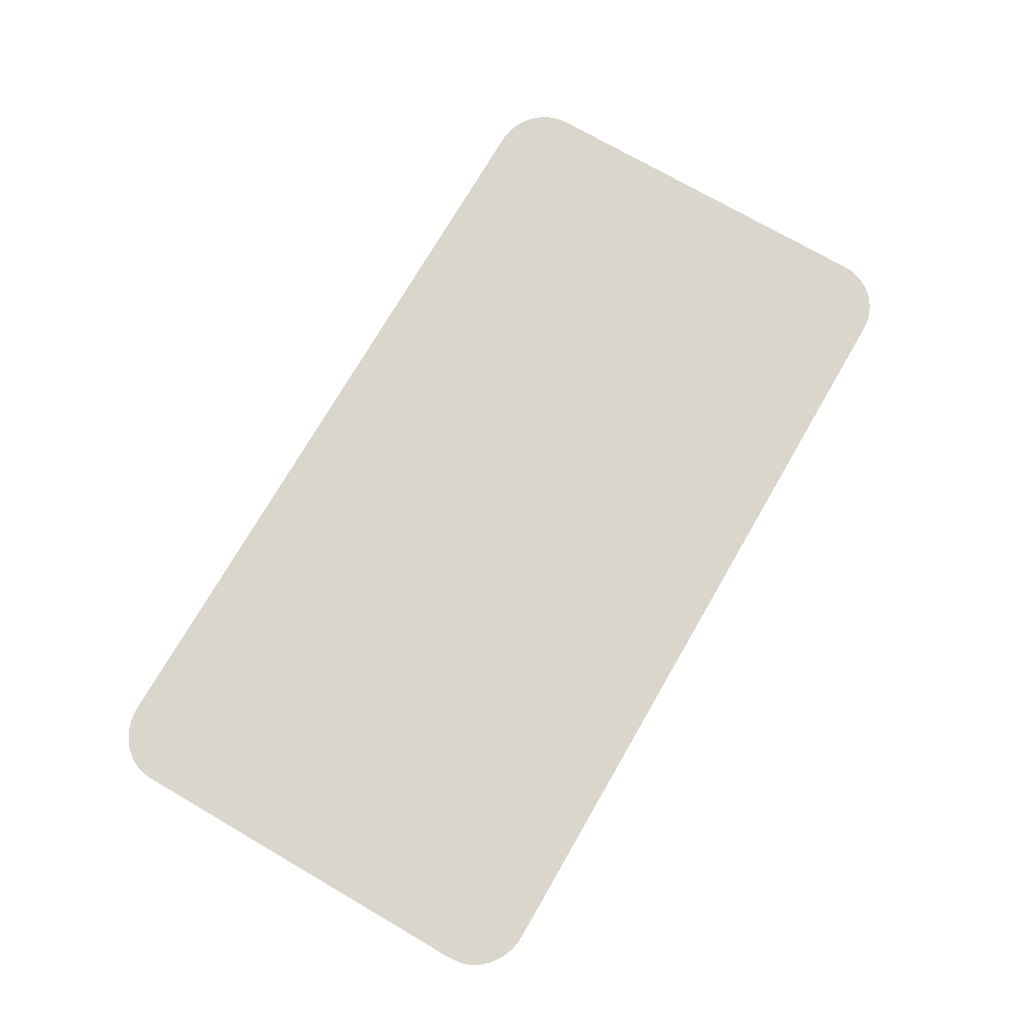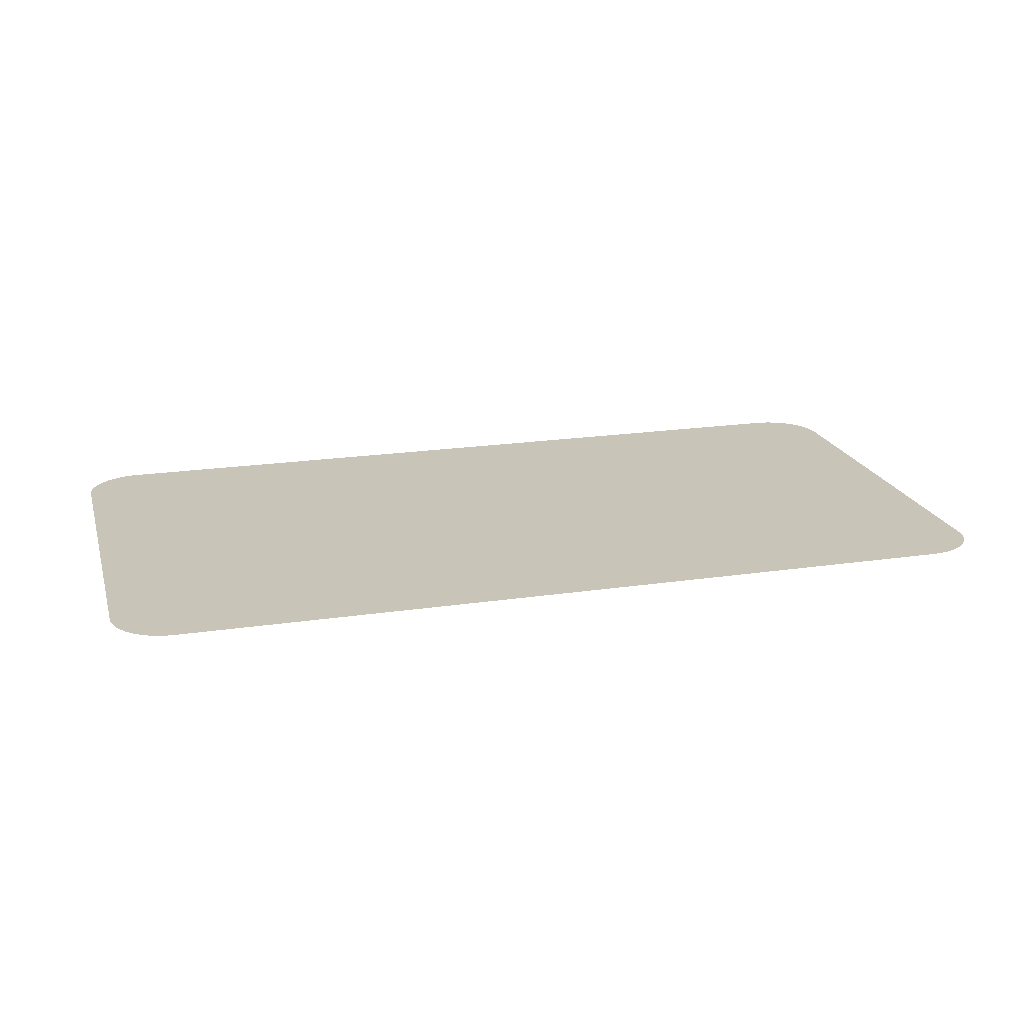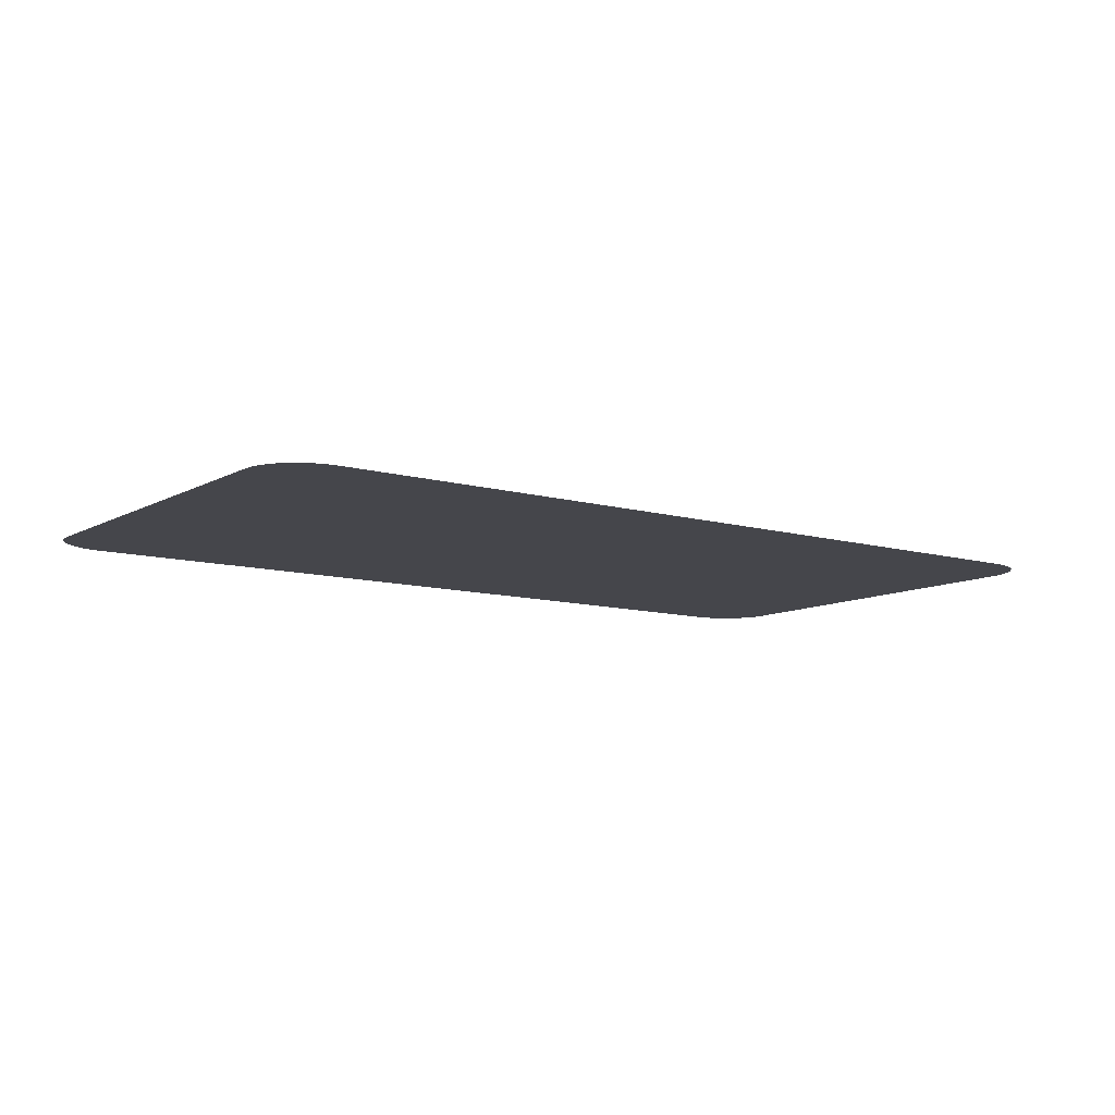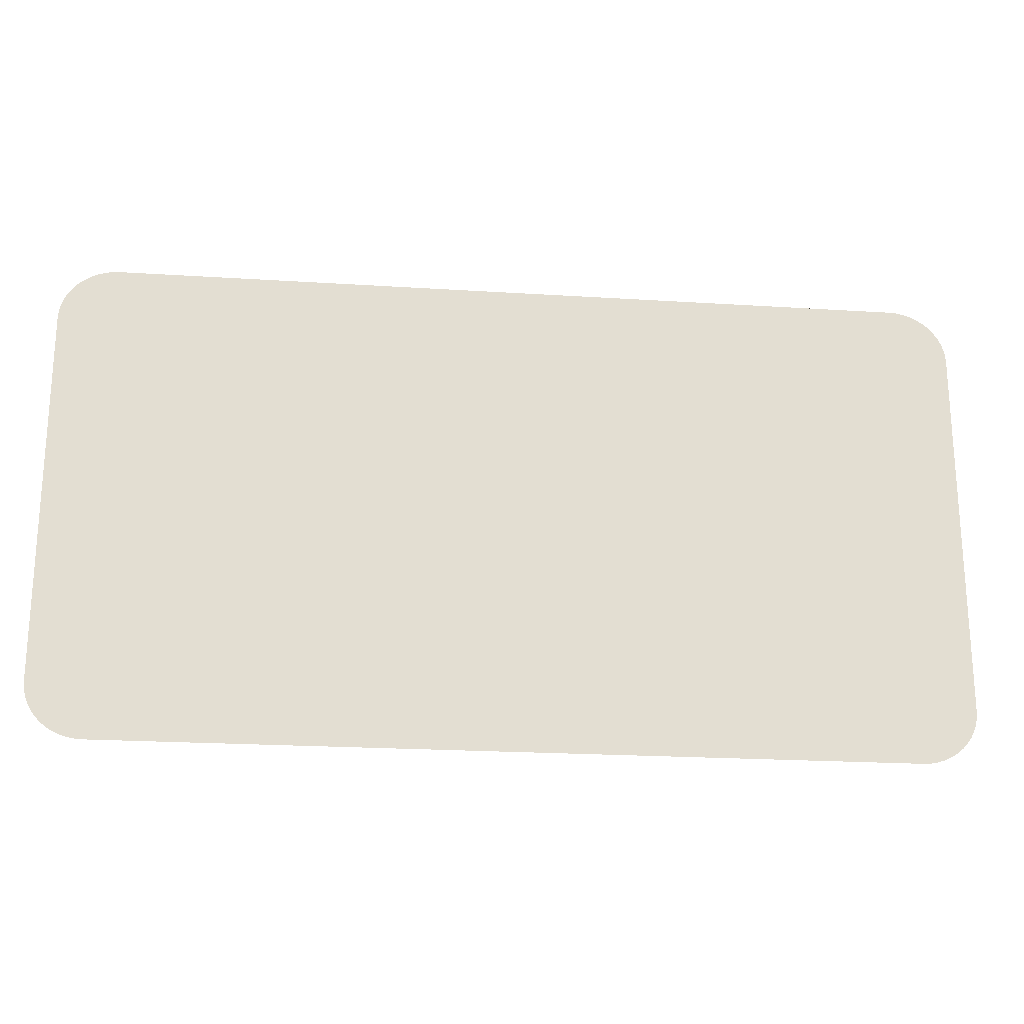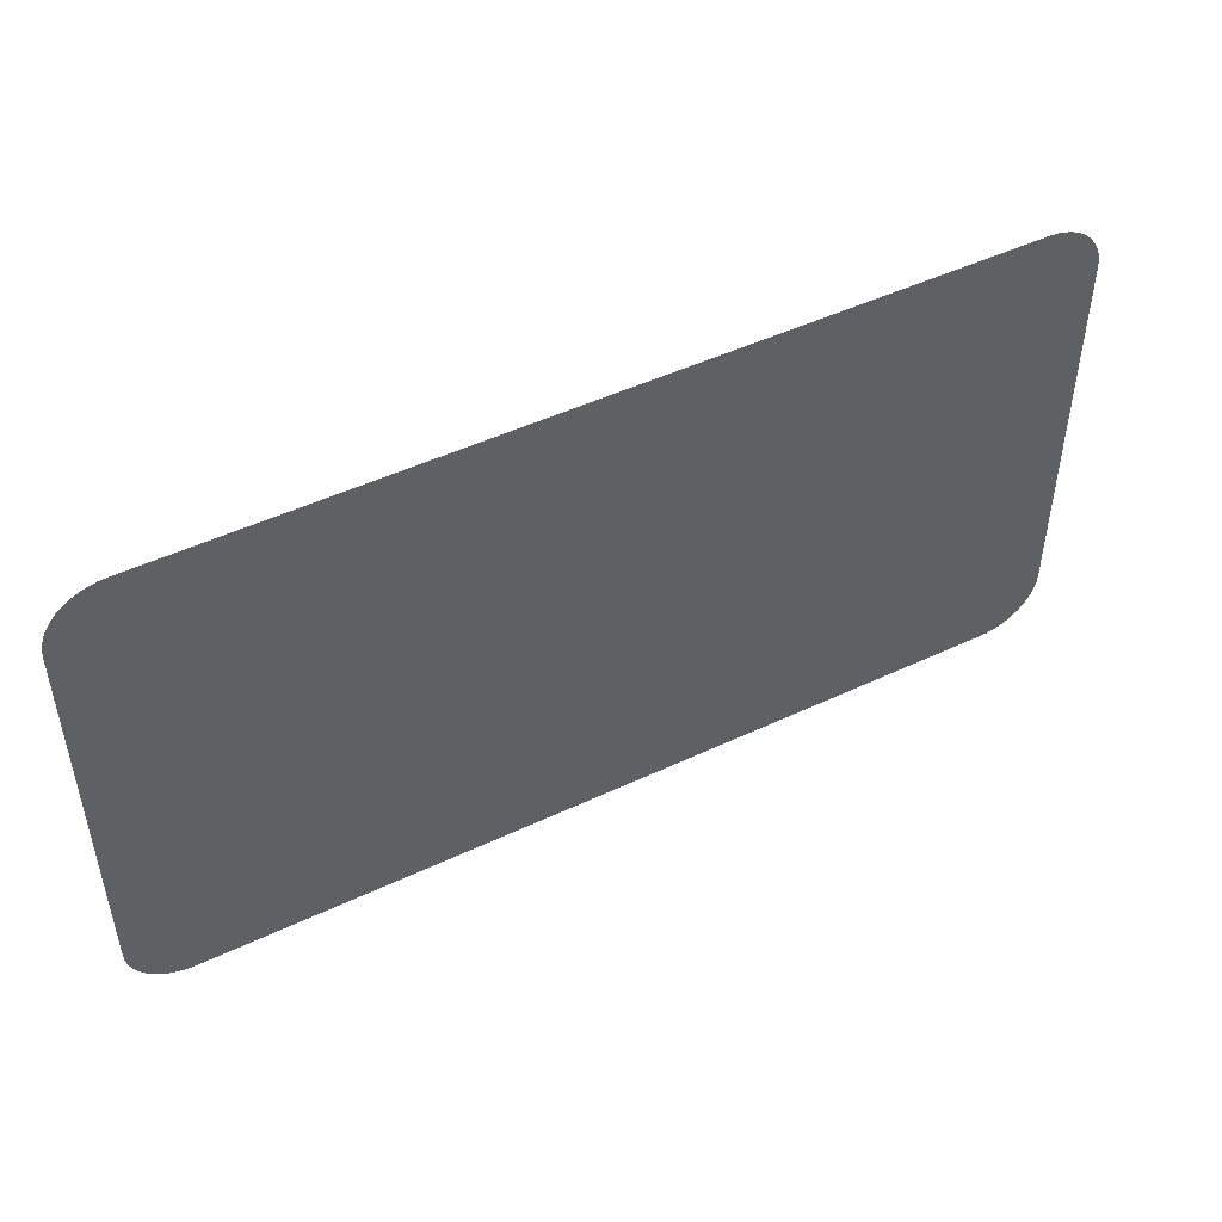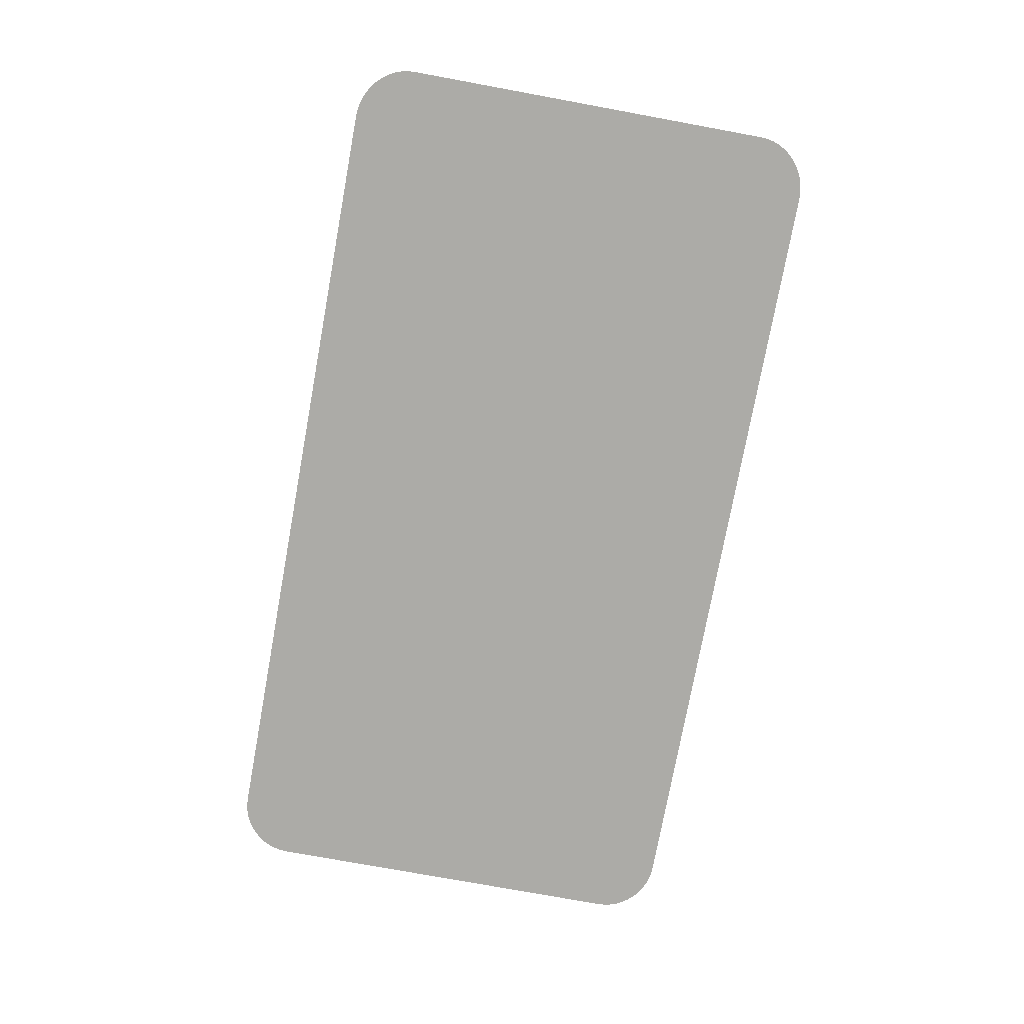
<metadata>
{"format":"obj","ext":"obj","renderer":"f3d","projection":"perspective","resolution":1024,"background":"white","views":[{"elev":74.0,"azim":-59.9,"up":"+Y"},{"elev":20.1,"azim":-15.3,"up":"+Y"},{"elev":-10.0,"azim":143.8,"up":"+Y"},{"elev":-21.7,"azim":173.6,"up":"+Z"},{"elev":48.1,"azim":-27.9,"up":"+Z"},{"elev":-76.2,"azim":-100.4,"up":"+Y"}]}
</metadata>
<code>
o #ID170
v -0.1909 0.006883 -0.02676
v -0.1765 0.006883 -0.02676
v -0.1913 0.006883 -0.02676
v -0.1925 0.006883 -0.02705
v -0.1586 0.006883 -0.02705
v -0.1925 0.006883 -0.02711
v -0.1922 0.006883 -0.02693
v -0.1589 0.006883 -0.02693
v -0.1919 0.006883 -0.02684
v -0.1592 0.006883 -0.02684
v -0.1916 0.006883 -0.02678
v -0.1595 0.006883 -0.02678
v -0.1598 0.006883 -0.02676
v -0.1916 0.006883 -0.046
v -0.1598 0.006883 -0.04602
v -0.1913 0.006883 -0.04602
v -0.1595 0.006883 -0.046
v -0.1919 0.006883 -0.04594
v -0.1592 0.006883 -0.04594
v -0.1922 0.006883 -0.04585
v -0.1589 0.006883 -0.04585
v -0.1925 0.006883 -0.04573
v -0.1586 0.006883 -0.04573
v -0.1927 0.006883 -0.04557
v -0.1584 0.006883 -0.04557
v -0.1929 0.006883 -0.04538
v -0.1582 0.006883 -0.04538
v -0.1931 0.006883 -0.04517
v -0.158 0.006883 -0.04517
v -0.1933 0.006883 -0.04494
v -0.1578 0.006883 -0.04494
v -0.1934 0.006883 -0.04468
v -0.1577 0.006883 -0.04468
v -0.1935 0.006883 -0.04441
v -0.1576 0.006883 -0.04441
v -0.1936 0.006883 -0.04414
v -0.1575 0.006883 -0.04414
v -0.1936 0.006883 -0.04385
v -0.1575 0.006883 -0.04385
v -0.1936 0.006883 -0.02893
v -0.1575 0.006883 -0.02893
v -0.1936 0.006883 -0.02865
v -0.1575 0.006883 -0.02865
v -0.1935 0.006883 -0.02837
v -0.1576 0.006883 -0.02837
v -0.1934 0.006883 -0.0281
v -0.1577 0.006883 -0.0281
v -0.1933 0.006883 -0.02785
v -0.1578 0.006883 -0.02785
v -0.1931 0.006883 -0.02761
v -0.158 0.006883 -0.02761
v -0.1929 0.006883 -0.0274
v -0.1582 0.006883 -0.0274
v -0.1927 0.006883 -0.02721
v -0.1584 0.006883 -0.02721
v -0.1925 0.006883 -0.02711
v -0.1586 0.006883 -0.02705
f 1 2 3
f 3 2 1
f 4 5 6
f 6 5 4
f 5 4 7
f 7 4 5
f 5 7 8
f 8 7 5
f 8 7 9
f 9 7 8
f 8 9 10
f 10 9 8
f 10 9 11
f 11 9 10
f 10 11 12
f 12 11 10
f 12 11 3
f 3 11 12
f 12 3 13
f 13 3 12
f 13 3 2
f 2 3 13
f 14 15 16
f 16 15 14
f 15 14 17
f 17 14 15
f 17 14 18
f 18 14 17
f 17 18 19
f 19 18 17
f 19 18 20
f 20 18 19
f 19 20 21
f 21 20 19
f 21 20 22
f 22 20 21
f 21 22 23
f 23 22 21
f 23 22 24
f 24 22 23
f 23 24 25
f 25 24 23
f 25 24 26
f 26 24 25
f 25 26 27
f 27 26 25
f 27 26 28
f 28 26 27
f 27 28 29
f 29 28 27
f 29 28 30
f 30 28 29
f 29 30 31
f 31 30 29
f 31 30 32
f 32 30 31
f 31 32 33
f 33 32 31
f 33 32 34
f 34 32 33
f 33 34 35
f 35 34 33
f 35 34 36
f 36 34 35
f 35 36 37
f 37 36 35
f 37 36 38
f 38 36 37
f 37 38 39
f 39 38 37
f 39 38 40
f 40 38 39
f 39 40 41
f 41 40 39
f 41 40 42
f 42 40 41
f 41 42 43
f 43 42 41
f 43 42 44
f 44 42 43
f 43 44 45
f 45 44 43
f 45 44 46
f 46 44 45
f 45 46 47
f 47 46 45
f 47 46 48
f 48 46 47
f 47 48 49
f 49 48 47
f 49 48 50
f 50 48 49
f 49 50 51
f 51 50 49
f 51 50 52
f 52 50 51
f 51 52 53
f 53 52 51
f 53 52 54
f 54 52 53
f 53 54 55
f 55 54 53
f 55 54 56
f 56 54 55
f 55 56 57
f 57 56 55

</code>
